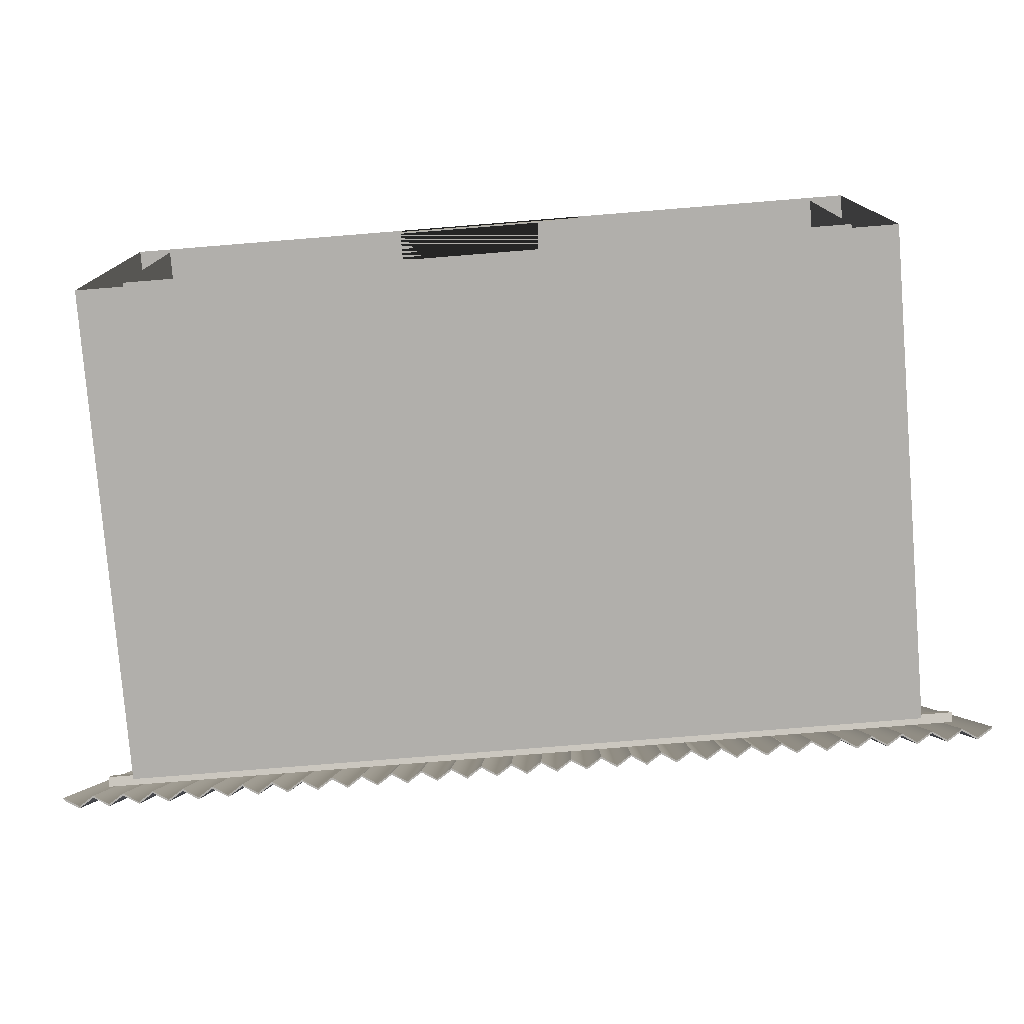
<metadata>
{"format":"obj","ext":"obj","renderer":"f3d","projection":"perspective","resolution":1024,"background":"white","views":[{"elev":-78.2,"azim":4.6,"up":"+Z"}]}
</metadata>
<code>
o shed_ax_2
v 1.926 2.525 -1.3
v -1.926 2.525 -1.3
v -1.852 2.475 -1.3
v -1.778 2.525 -1.3
v -1.704 2.475 -1.3
v -1.63 2.525 -1.3
v -1.556 2.475 -1.3
v -1.481 2.525 -1.3
v -1.407 2.475 -1.3
v -1.333 2.525 -1.3
v -1.259 2.475 -1.3
v -1.185 2.525 -1.3
v -1.111 2.475 -1.3
v -1.037 2.525 -1.3
v -0.963 2.475 -1.3
v -0.8889 2.525 -1.3
v -0.8148 2.475 -1.3
v -0.7407 2.525 -1.3
v -0.6667 2.475 -1.3
v -0.5926 2.525 -1.3
v -0.5185 2.475 -1.3
v -0.4444 2.525 -1.3
v -0.3704 2.475 -1.3
v -0.2963 2.525 -1.3
v -0.2222 2.475 -1.3
v -0.1481 2.525 -1.3
v -0.07407 2.475 -1.3
v -0 2.525 -1.3
v 0.07407 2.475 -1.3
v 0.1481 2.525 -1.3
v 0.2222 2.475 -1.3
v 0.2963 2.525 -1.3
v 0.3704 2.475 -1.3
v 0.4444 2.525 -1.3
v 0.5185 2.475 -1.3
v 0.5926 2.525 -1.3
v 0.6667 2.475 -1.3
v 0.7407 2.525 -1.3
v 0.8148 2.475 -1.3
v 0.8889 2.525 -1.3
v 0.963 2.475 -1.3
v 1.037 2.525 -1.3
v 1.111 2.475 -1.3
v 1.185 2.525 -1.3
v 1.259 2.475 -1.3
v 1.333 2.525 -1.3
v 1.407 2.475 -1.3
v 1.481 2.525 -1.3
v 1.556 2.475 -1.3
v 1.63 2.525 -1.3
v 1.704 2.475 -1.3
v 1.778 2.525 -1.3
v 1.852 2.475 -1.3
v -2 2.475 -1.3
v 2 2.465 -1.3
v 1.926 2.515 -1.3
v -1.852 2.465 -1.3
v -1.926 2.515 -1.3
v -1.704 2.465 -1.3
v -1.778 2.515 -1.3
v -1.556 2.465 -1.3
v -1.63 2.515 -1.3
v -1.407 2.465 -1.3
v -1.481 2.515 -1.3
v -1.259 2.465 -1.3
v -1.333 2.515 -1.3
v -1.111 2.465 -1.3
v -1.185 2.515 -1.3
v -0.963 2.465 -1.3
v -1.037 2.515 -1.3
v -0.8148 2.465 -1.3
v -0.8889 2.515 -1.3
v -0.6667 2.465 -1.3
v -0.7407 2.515 -1.3
v -0.5185 2.465 -1.3
v -0.5926 2.515 -1.3
v -0.3704 2.465 -1.3
v -0.4444 2.515 -1.3
v -0.2222 2.465 -1.3
v -0.2963 2.515 -1.3
v -0.07407 2.465 -1.3
v -0.1481 2.515 -1.3
v 0.07407 2.465 -1.3
v -0 2.515 -1.3
v 0.2222 2.465 -1.3
v 0.1481 2.515 -1.3
v 0.3704 2.465 -1.3
v 0.2963 2.515 -1.3
v 0.5185 2.465 -1.3
v 0.4444 2.515 -1.3
v 0.6667 2.465 -1.3
v 0.5926 2.515 -1.3
v 0.8148 2.465 -1.3
v 0.7407 2.515 -1.3
v 0.963 2.465 -1.3
v 0.8889 2.515 -1.3
v 1.111 2.465 -1.3
v 1.037 2.515 -1.3
v 1.259 2.465 -1.3
v 1.185 2.515 -1.3
v 1.407 2.465 -1.3
v 1.333 2.515 -1.3
v 1.556 2.465 -1.3
v 1.481 2.515 -1.3
v 1.704 2.465 -1.3
v 1.63 2.515 -1.3
v 1.852 2.465 -1.3
v 1.778 2.515 -1.3
v -2 2.465 -1.3
v 1.926 3.175 1.3
v -1.852 3.125 1.3
v -1.926 3.175 1.3
v -1.704 3.125 1.3
v -1.778 3.175 1.3
v -1.556 3.125 1.3
v -1.63 3.175 1.3
v -1.407 3.125 1.3
v -1.481 3.175 1.3
v -1.259 3.125 1.3
v -1.333 3.175 1.3
v -1.111 3.125 1.3
v -1.185 3.175 1.3
v -0.963 3.125 1.3
v -1.037 3.175 1.3
v -0.8148 3.125 1.3
v -0.8889 3.175 1.3
v -0.6667 3.125 1.3
v -0.7407 3.175 1.3
v -0.5185 3.125 1.3
v -0.5926 3.175 1.3
v -0.3704 3.125 1.3
v -0.4444 3.175 1.3
v -0.2222 3.125 1.3
v -0.2963 3.175 1.3
v -0.07407 3.125 1.3
v -0.1481 3.175 1.3
v 0.07407 3.125 1.3
v 0 3.175 1.3
v 0.2222 3.125 1.3
v 0.1481 3.175 1.3
v 0.3704 3.125 1.3
v 0.2963 3.175 1.3
v 0.5185 3.125 1.3
v 0.4444 3.175 1.3
v 0.6667 3.125 1.3
v 0.5926 3.175 1.3
v 0.8148 3.125 1.3
v 0.7407 3.175 1.3
v 0.963 3.125 1.3
v 0.8889 3.175 1.3
v 1.111 3.125 1.3
v 1.037 3.175 1.3
v 1.259 3.125 1.3
v 1.185 3.175 1.3
v 1.407 3.125 1.3
v 1.333 3.175 1.3
v 1.556 3.125 1.3
v 1.481 3.175 1.3
v 1.704 3.125 1.3
v 1.63 3.175 1.3
v 1.852 3.125 1.3
v 1.778 3.175 1.3
v -2 3.125 1.3
v 1.926 3.165 1.3
v -1.852 3.115 1.3
v -1.926 3.165 1.3
v -1.704 3.115 1.3
v -1.778 3.165 1.3
v -1.556 3.115 1.3
v -1.63 3.165 1.3
v -1.407 3.115 1.3
v -1.481 3.165 1.3
v -1.259 3.115 1.3
v -1.333 3.165 1.3
v -1.111 3.115 1.3
v -1.185 3.165 1.3
v -0.963 3.115 1.3
v -1.037 3.165 1.3
v -0.8148 3.115 1.3
v -0.8889 3.165 1.3
v -0.6667 3.115 1.3
v -0.7407 3.165 1.3
v -0.5185 3.115 1.3
v -0.5926 3.165 1.3
v -0.3704 3.115 1.3
v -0.4444 3.165 1.3
v -0.2963 3.165 1.3
v -0.2222 3.115 1.3
v -0.07407 3.115 1.3
v -0.1481 3.165 1.3
v 0.07407 3.115 1.3
v 0 3.165 1.3
v 0.2222 3.115 1.3
v 0.1481 3.165 1.3
v 0.3704 3.115 1.3
v 0.2963 3.165 1.3
v 0.5185 3.115 1.3
v 0.4444 3.165 1.3
v 0.6667 3.115 1.3
v 0.5926 3.165 1.3
v 0.8148 3.115 1.3
v 0.7407 3.165 1.3
v 0.963 3.115 1.3
v 0.8889 3.165 1.3
v 1.111 3.115 1.3
v 1.037 3.165 1.3
v 1.259 3.115 1.3
v 1.185 3.165 1.3
v 1.407 3.115 1.3
v 1.333 3.165 1.3
v 1.556 3.115 1.3
v 1.481 3.165 1.3
v 1.704 3.115 1.3
v 1.63 3.165 1.3
v 1.852 3.115 1.3
v 1.778 3.165 1.3
v -2 3.115 1.3
v -2.074 2.525 -1.3
v -2.222 2.525 -1.3
v -2.148 2.475 -1.3
v -2.296 2.475 -1.3
v -2.074 2.515 -1.3
v -2.148 2.465 -1.3
v -2.222 2.515 -1.3
v -2.296 2.465 -1.3
v -2.074 3.175 1.3
v -2.148 3.125 1.3
v -2.222 3.175 1.3
v -2.296 3.125 1.3
v -2.074 3.165 1.3
v -2.148 3.115 1.3
v -2.222 3.165 1.3
v -2.296 3.115 1.3
v 2.074 2.525 -1.3
v 2.148 2.475 -1.3
v 2.222 2.525 -1.3
v 2.296 2.475 -1.3
v 2 2.475 -1.3
v 2.148 2.465 -1.3
v 2.074 2.515 -1.3
v 2.296 2.465 -1.3
v 2.222 2.515 -1.3
v 2.148 3.125 1.3
v 2.074 3.175 1.3
v 2.296 3.125 1.3
v 2.222 3.175 1.3
v 2 3.125 1.3
v 2.148 3.115 1.3
v 2.074 3.165 1.3
v 2.296 3.115 1.3
v 2.222 3.165 1.3
v 2 3.115 1.3
v -0.8 2.1 1.01
v -0.8 2.3 1.01
v 0.8 2.1 1.01
v 0.8 2.3 1.01
v 0.8 2.1 0.79
v 0.8 2.3 0.79
v -0.8 2.1 0.79
v -0.8 2.3 0.79
v -1.95 2.76 1.389
v 1.95 2.76 1.389
v -1.95 2.711 1.378
v 1.95 2.711 1.378
v 1.95 2.807 1.188
v -1.95 2.759 1.177
v -1.95 2.807 1.188
v 1.95 2.759 1.177
v 1.45 2.416 2.2
v 1.45 1.9 1
v 1.34 2.416 2.2
v 1.34 1.9 1
v 1.45 2.449 2.056
v 1.34 2 1
v 1.45 2 1
v 1.34 2.449 2.056
v -1.35 2.416 2.2
v -1.35 1.9 1
v -1.46 2.416 2.2
v -1.46 1.9 1
v -1.35 2.449 2.056
v -1.46 2 1
v -1.35 2 1
v -1.46 2.449 2.056
v 1.45 2.8 1
v 1.45 2.5 2.282
v 1.34 2.8 1
v 1.34 2.5 2.282
v 1.45 2.697 1
v 1.34 2.401 2.257
v 1.45 2.401 2.257
v 1.34 2.697 1
v -1.35 2.8 1
v -1.35 2.5 2.282
v -1.46 2.8 1
v -1.46 2.5 2.282
v -1.35 2.697 1
v -1.46 2.401 2.257
v -1.35 2.401 2.257
v -1.46 2.697 1
v -1.95 2.555 2.268
v 1.95 2.555 2.268
v -1.95 2.506 2.257
v 1.95 2.506 2.257
v 1.95 2.6 2.067
v -1.95 2.552 2.056
v -1.95 2.6 2.067
v 1.95 2.552 2.056
v 2 2.86 1
v -2 2.86 1
v 1.852 2.86 1
v 1.704 2.86 1
v 1.556 2.86 1
v 1.407 2.86 1
v 1.259 2.86 1
v 1.111 2.86 1
v 0.963 2.86 1
v 0.8148 2.86 1
v 0.6667 2.86 1
v 0.5185 2.86 1
v 0.3704 2.86 1
v 0.2222 2.86 1
v 0.07407 2.86 1
v -0.07407 2.86 1
v -0.2222 2.86 1
v -0.3704 2.86 1
v -0.5185 2.86 1
v -0.6667 2.86 1
v -0.8148 2.86 1
v -0.963 2.86 1
v -1.111 2.86 1
v -1.259 2.86 1
v -1.407 2.86 1
v -1.556 2.86 1
v -1.704 2.86 1
v -1.852 2.86 1
v -1.926 2.91 1
v -1.778 2.91 1
v -1.63 2.91 1
v -1.481 2.91 1
v -1.333 2.91 1
v -1.185 2.91 1
v -1.037 2.91 1
v -0.8889 2.91 1
v -0.7407 2.91 1
v -0.5926 2.91 1
v -0.4444 2.91 1
v -0.2963 2.91 1
v -0.1481 2.91 1
v -0 2.91 1
v 0.1481 2.91 1
v 0.2963 2.91 1
v 0.4444 2.91 1
v 0.5926 2.91 1
v 0.7407 2.91 1
v 0.8889 2.91 1
v 1.037 2.91 1
v 1.185 2.91 1
v 1.333 2.91 1
v 1.481 2.91 1
v 1.778 2.91 1
v 1.926 2.91 1
v 1.63 2.91 1
v 2 2.85 1
v -1.926 2.9 1
v -2 2.85 1
v 1.926 2.9 1
v 1.852 2.85 1
v 1.778 2.9 1
v 1.704 2.85 1
v 1.63 2.9 1
v 1.556 2.85 1
v 1.481 2.9 1
v 1.407 2.85 1
v 1.333 2.9 1
v 1.259 2.85 1
v 1.185 2.9 1
v 1.111 2.85 1
v 1.037 2.9 1
v 0.963 2.85 1
v 0.8889 2.9 1
v 0.8148 2.85 1
v 0.7407 2.9 1
v 0.6667 2.85 1
v 0.5926 2.9 1
v 0.5185 2.85 1
v 0.4444 2.9 1
v 0.3704 2.85 1
v 0.2963 2.9 1
v 0.2222 2.85 1
v 0.1481 2.9 1
v 0.07407 2.85 1
v -0 2.9 1
v -0.07407 2.85 1
v -0.1481 2.9 1
v -0.2222 2.85 1
v -0.2963 2.9 1
v -0.3704 2.85 1
v -0.4444 2.9 1
v -0.5185 2.85 1
v -0.5926 2.9 1
v -0.6667 2.85 1
v -0.7407 2.9 1
v -0.8148 2.85 1
v -0.8889 2.9 1
v -0.963 2.85 1
v -1.037 2.9 1
v -1.111 2.85 1
v -1.185 2.9 1
v -1.259 2.85 1
v -1.333 2.9 1
v -1.407 2.85 1
v -1.481 2.9 1
v -1.556 2.85 1
v -1.63 2.9 1
v -1.704 2.85 1
v -1.778 2.9 1
v -1.852 2.85 1
v 2 2.534 2.4
v -2 2.534 2.4
v 1.852 2.534 2.4
v 1.704 2.534 2.4
v 1.556 2.534 2.4
v 1.407 2.534 2.4
v 1.259 2.534 2.4
v 1.111 2.534 2.4
v 0.963 2.534 2.4
v 0.8148 2.534 2.4
v 0.6667 2.534 2.4
v 0.5185 2.534 2.4
v 0.3704 2.534 2.4
v 0.2222 2.534 2.4
v 0.07407 2.534 2.4
v -0.07407 2.534 2.4
v -0.2222 2.534 2.4
v -0.3704 2.534 2.4
v -0.5185 2.534 2.4
v -0.6667 2.534 2.4
v -0.8148 2.534 2.4
v -0.963 2.534 2.4
v -1.111 2.534 2.4
v -1.259 2.534 2.4
v -1.407 2.534 2.4
v -1.556 2.534 2.4
v -1.704 2.534 2.4
v -1.852 2.534 2.4
v -1.926 2.584 2.4
v -1.778 2.584 2.4
v -1.63 2.584 2.4
v -1.481 2.584 2.4
v -1.333 2.584 2.4
v -1.185 2.584 2.4
v -1.037 2.584 2.4
v -0.8889 2.584 2.4
v -0.7407 2.584 2.4
v -0.5926 2.584 2.4
v -0.4444 2.584 2.4
v -0.2963 2.584 2.4
v -0.1481 2.584 2.4
v -0 2.584 2.4
v 0.1481 2.584 2.4
v 0.2963 2.584 2.4
v 0.4444 2.584 2.4
v 0.5926 2.584 2.4
v 0.7407 2.584 2.4
v 0.8889 2.584 2.4
v 1.037 2.584 2.4
v 1.185 2.584 2.4
v 1.333 2.584 2.4
v 1.481 2.584 2.4
v 1.778 2.584 2.4
v 1.926 2.584 2.4
v 1.63 2.584 2.4
v 2 2.524 2.4
v -2 2.524 2.4
v 1.852 2.524 2.4
v 1.704 2.524 2.4
v 1.556 2.524 2.4
v 1.407 2.524 2.4
v 1.259 2.524 2.4
v 1.111 2.524 2.4
v 0.963 2.524 2.4
v 0.8148 2.524 2.4
v 0.6667 2.524 2.4
v 0.5185 2.524 2.4
v 0.3704 2.524 2.4
v 0.2222 2.524 2.4
v 0.07407 2.524 2.4
v -0.07407 2.524 2.4
v -0.2222 2.524 2.4
v -0.3704 2.524 2.4
v -0.5185 2.524 2.4
v -0.6667 2.524 2.4
v -0.8148 2.524 2.4
v -0.963 2.524 2.4
v -1.111 2.524 2.4
v -1.259 2.524 2.4
v -1.407 2.524 2.4
v -1.556 2.524 2.4
v -1.704 2.524 2.4
v -1.852 2.524 2.4
v -1.926 2.574 2.4
v -1.778 2.574 2.4
v -1.63 2.574 2.4
v -1.481 2.574 2.4
v -1.333 2.574 2.4
v -1.185 2.574 2.4
v -1.037 2.574 2.4
v -0.8889 2.574 2.4
v -0.7407 2.574 2.4
v -0.5926 2.574 2.4
v -0.4444 2.574 2.4
v -0.2963 2.574 2.4
v -0.1481 2.574 2.4
v -0 2.574 2.4
v 0.1481 2.574 2.4
v 0.2963 2.574 2.4
v 0.4444 2.574 2.4
v 0.5926 2.574 2.4
v 0.7407 2.574 2.4
v 0.8889 2.574 2.4
v 1.037 2.574 2.4
v 1.185 2.574 2.4
v 1.333 2.574 2.4
v 1.481 2.574 2.4
v 1.778 2.574 2.4
v 1.926 2.574 2.4
v 1.63 2.574 2.4
v -0.5 2.1 1
v 0.5 2.1 1
v -2 -0 1
v 2 -0 1
v -0.5 0 1
v 0.5 0 1
v -0.5 0 0.8
v -0.5 2.1 0.8
v 0.5 0 0.8
v 0.5 2.1 0.8
v 1.8 -0 0.8
v -0.5 2.1 0.8
v 0.5 2.1 0.8
v 0.5 0 0.8
v 1.8 2.94 0.8
v 2 2.99 1
v -2 2.99 1
v 2 -0 -1
v -2 2.49 -1
v -1.8 -0 0.8
v -2 -0 -1
v -1.8 -0 -0.8
v -1.8 2.94 0.8
v -1.8 2.54 -0.8
v 1.8 -0 -0.8
v 1.8 2.54 -0.8
v 2 2.49 -1
v 2.2 2.642 -0.5945
v -2.18 2.642 -0.5945
v 2.2 2.593 -0.5823
v -2.18 2.593 -0.5823
v -2.18 2.605 -0.74
v -2.18 2.557 -0.7278
v 2.2 2.605 -0.74
v 2.2 2.557 -0.7278
v 2.18 2.958 0.6663
v -2.2 2.958 0.6663
v 2.18 2.91 0.6785
v -2.2 2.91 0.6785
v -2.2 2.922 0.5208
v -2.2 2.873 0.533
v 2.18 2.922 0.5208
v 2.18 2.873 0.533
f 258 256 255 257
f 255 256 254 253
f 258 260 254 256
f 253 259 257 255
f 259 260 258 257
f 254 260 259 253
f 139 142 32 31
f 113 5 4 114
f 115 7 6 116
f 247 244 234 238
f 66 174 171 63
f 135 27 26 136
f 185 186 78 77
f 185 77 80 187
f 111 114 4 3
f 153 156 46 45
f 125 17 16 126
f 227 220 219 228
f 155 47 46 156
f 147 39 38 148
f 179 180 72 71
f 145 148 38 37
f 133 25 24 134
f 129 21 20 130
f 72 180 177 69
f 131 23 22 132
f 86 194 191 83
f 121 13 12 122
f 94 202 199 91
f 201 202 94 93
f 149 41 40 150
f 213 214 106 105
f 153 45 44 154
f 159 162 52 51
f 188 187 80 79
f 211 212 104 103
f 207 208 100 99
f 137 140 30 29
f 167 168 60 59
f 199 200 92 91
f 125 128 18 17
f 243 235 234 244
f 123 126 16 15
f 129 132 22 21
f 177 178 70 69
f 215 216 108 107
f 147 150 40 39
f 135 138 28 27
f 197 198 90 89
f 70 178 175 67
f 247 238 1 110
f 143 146 36 35
f 96 204 201 93
f 127 130 20 19
f 157 160 50 49
f 102 210 207 99
f 119 11 10 120
f 113 116 6 5
f 117 9 8 118
f 115 118 8 7
f 84 192 189 81
f 191 192 84 83
f 165 166 58 57
f 119 122 12 11
f 243 246 236 235
f 151 43 42 152
f 108 216 213 105
f 242 251 248 239
f 183 184 76 75
f 245 237 236 246
f 195 196 88 87
f 127 19 18 128
f 145 37 36 146
f 205 206 98 97
f 189 190 82 81
f 227 226 218 220
f 123 15 14 124
f 137 29 28 138
f 58 166 217 109
f 173 174 66 65
f 163 54 218 226
f 209 210 102 101
f 151 154 44 43
f 149 152 42 41
f 68 176 173 65
f 143 35 34 144
f 240 249 252 55
f 133 136 26 25
f 222 230 231 223
f 193 194 86 85
f 106 214 211 103
f 157 49 48 158
f 104 212 209 101
f 159 51 50 160
f 121 124 14 13
f 98 206 203 95
f 175 176 68 67
f 60 168 165 57
f 203 204 96 95
f 161 53 52 162
f 188 79 82 190
f 74 182 179 71
f 64 172 169 61
f 62 170 167 59
f 141 144 34 33
f 92 200 197 89
f 76 184 181 73
f 252 164 56 55
f 155 158 48 47
f 141 33 32 142
f 90 198 195 87
f 78 186 183 75
f 181 182 74 73
f 100 208 205 97
f 11 12 68 65
f 247 110 164 252
f 108 105 51 52
f 197 200 146 143
f 53 107 108 52
f 237 241 242 236
f 222 223 220 218
f 130 127 181 184
f 159 160 214 213
f 45 99 100 44
f 56 107 53 1
f 138 135 189 192
f 5 6 62 59
f 147 148 202 201
f 100 97 43 44
f 238 55 56 1
f 54 2 58 109
f 37 91 92 36
f 195 198 144 141
f 3 4 60 57
f 232 231 227 228
f 96 93 39 40
f 73 74 18 19
f 106 103 49 50
f 39 93 94 38
f 47 101 102 46
f 124 121 175 178
f 31 85 86 30
f 77 78 22 23
f 248 251 246 243
f 35 89 90 34
f 75 76 20 21
f 69 70 14 15
f 19 20 76 73
f 205 208 154 151
f 67 68 12 13
f 79 80 24 25
f 41 95 96 40
f 25 26 82 79
f 92 89 35 36
f 33 87 88 32
f 71 72 16 17
f 28 29 83 84
f 90 87 33 34
f 27 28 84 81
f 15 16 72 69
f 49 103 104 48
f 21 22 78 75
f 23 24 80 77
f 81 82 26 27
f 126 123 177 180
f 13 14 70 67
f 104 101 47 48
f 17 18 74 71
f 221 219 224 225
f 201 204 150 147
f 88 85 31 32
f 178 177 123 124
f 102 99 45 46
f 244 247 252 249
f 211 214 160 157
f 166 165 111 112
f 153 154 208 207
f 235 239 240 234
f 231 230 226 227
f 174 173 119 120
f 116 113 167 170
f 161 162 216 215
f 215 164 110 161
f 145 146 200 199
f 137 138 192 191
f 43 97 98 42
f 172 171 117 118
f 122 119 173 176
f 191 194 140 137
f 114 111 165 168
f 213 216 162 159
f 128 125 179 182
f 86 83 29 30
f 155 156 210 209
f 65 66 10 11
f 228 229 233 232
f 9 10 66 63
f 203 206 152 149
f 120 117 171 174
f 141 142 196 195
f 136 133 188 190
f 149 150 204 203
f 184 183 129 130
f 176 175 121 122
f 98 95 41 42
f 182 181 127 128
f 59 60 4 5
f 143 144 198 197
f 207 210 156 153
f 180 179 125 126
f 220 223 224 219
f 187 188 133 134
f 132 129 183 186
f 186 185 131 132
f 242 239 235 236
f 190 189 135 136
f 61 62 6 7
f 157 158 212 211
f 139 140 194 193
f 118 115 169 172
f 199 202 148 145
f 57 58 2 3
f 171 172 64 63
f 163 112 2 54
f 161 110 1 53
f 224 232 233 225
f 250 251 242 241
f 111 3 2 112
f 56 164 215 107
f 250 241 237 245
f 245 246 251 250
f 163 226 230 217
f 151 152 206 205
f 134 131 185 187
f 54 109 222 218
f 170 169 115 116
f 209 212 158 155
f 94 91 37 38
f 169 170 62 61
f 131 134 24 23
f 248 249 240 239
f 117 120 10 9
f 217 230 222 109
f 229 228 219 221
f 233 229 221 225
f 88 196 193 85
f 139 31 30 140
f 193 196 142 139
f 7 8 64 61
f 168 167 113 114
f 51 105 106 50
f 249 248 243 244
f 112 163 217 166
f 63 64 8 9
f 238 234 240 55
f 231 232 224 223
f 510 403 402 493
f 313 423 473 363
f 314 424 470 360
f 327 346 456 437
f 376 375 524 480
f 321 431 463 353
f 328 438 456 346
f 315 425 469 359
f 324 434 460 350
f 316 426 468 358
f 327 437 457 347
f 325 348 458 435
f 321 352 462 431
f 320 430 464 354
f 323 433 461 351
f 315 358 468 425
f 325 435 459 349
f 317 427 467 357
f 322 432 462 352
f 314 359 469 424
f 329 439 455 345
f 518 387 386 485
f 334 444 450 340
f 331 441 453 343
f 335 338 448 445
f 505 413 412 498
f 382 381 521 483
f 364 309 419 474
f 396 395 514 490
f 502 365 418 501
f 310 420 447 337
f 509 405 404 494
f 330 343 453 440
f 366 365 502 475
f 320 353 463 430
f 394 393 515 489
f 329 344 454 439
f 331 342 452 441
f 319 429 465 355
f 374 373 525 479
f 318 355 465 428
f 323 350 460 433
f 513 397 396 490
f 322 351 461 432
f 503 417 416 500
f 506 411 410 497
f 316 357 467 426
f 319 354 464 429
f 309 362 472 419
f 386 385 519 485
f 311 361 471 421
f 318 428 466 356
f 332 442 452 342
f 326 347 457 436
f 333 340 450 443
f 335 445 449 339
f 418 417 503 501
f 368 367 527 476
f 414 413 505 499
f 380 379 522 482
f 400 399 512 492
f 410 409 507 497
f 378 377 523 481
f 336 446 448 338
f 311 421 472 362
f 402 401 511 493
f 388 387 518 486
f 390 389 517 487
f 330 440 454 344
f 392 391 516 488
f 317 356 466 427
f 324 349 459 434
f 384 383 520 484
f 522 379 378 481
f 370 369 526 477
f 508 407 406 495
f 313 360 470 423
f 519 385 384 484
f 406 405 509 495
f 336 337 447 446
f 328 345 455 438
f 416 415 504 500
f 514 395 394 489
f 524 375 374 479
f 507 409 408 496
f 332 341 451 442
f 528 371 370 477
f 398 397 513 491
f 312 363 473 422
f 412 411 506 498
f 512 399 398 491
f 525 373 372 478
f 326 436 458 348
f 517 389 388 486
f 516 391 390 487
f 372 371 528 478
f 527 367 364 474
f 520 383 382 483
f 521 381 380 482
f 526 369 368 476
f 404 403 510 494
f 408 407 508 496
f 515 393 392 488
f 334 339 449 444
f 523 377 376 480
f 511 401 400 492
f 333 443 451 341
f 504 415 414 499
f 525 470 424 479
f 393 350 323 392
f 367 368 311 362
f 385 354 319 384
f 401 402 328 346
f 490 435 458 513
f 528 473 423 478
f 389 390 322 352
f 391 392 323 351
f 497 442 451 506
f 516 461 433 488
f 521 466 428 483
f 437 492 512 457
f 387 353 320 386
f 526 471 422 477
f 518 463 431 486
f 520 465 429 484
f 389 352 321 388
f 445 500 504 449
f 365 366 310 337
f 411 412 333 341
f 383 355 318 382
f 495 440 453 508
f 439 494 510 455
f 395 349 324 394
f 415 339 334 414
f 413 414 334 340
f 381 356 317 380
f 405 406 330 344
f 393 394 324 350
f 377 358 315 376
f 399 400 327 347
f 440 495 509 454
f 527 472 421 476
f 377 378 316 358
f 373 360 313 372
f 407 343 330 406
f 371 363 312 370
f 413 340 333 412
f 369 361 311 368
f 489 434 459 514
f 371 372 313 363
f 366 475 420 310
f 417 338 335 416
f 417 418 336 338
f 397 398 326 348
f 403 345 328 402
f 421 471 526 476
f 426 467 522 481
f 409 342 331 408
f 423 470 525 478
f 399 347 326 398
f 491 436 457 512
f 494 439 454 509
f 397 348 325 396
f 446 501 503 448
f 492 437 456 511
f 367 362 309 364
f 431 462 517 486
f 365 337 336 418
f 375 376 315 359
f 395 396 325 349
f 401 346 327 400
f 443 498 506 451
f 379 380 317 357
f 387 388 321 353
f 409 410 332 342
f 420 475 502 447
f 422 473 528 477
f 517 462 432 487
f 496 441 452 507
f 441 496 508 453
f 411 341 332 410
f 425 468 523 480
f 391 351 322 390
f 424 469 524 479
f 500 445 448 503
f 438 493 511 456
f 415 416 335 339
f 407 408 331 343
f 383 384 319 355
f 524 469 425 480
f 430 463 518 485
f 444 499 505 450
f 373 374 314 360
f 434 489 515 460
f 522 467 427 482
f 403 404 329 345
f 436 491 513 458
f 427 466 521 482
f 499 444 449 504
f 369 370 312 361
f 460 515 488 433
f 435 490 514 459
f 493 438 455 510
f 385 386 320 354
f 501 446 447 502
f 379 357 316 378
f 429 464 519 484
f 381 382 318 356
f 432 461 516 487
f 523 468 426 481
f 405 344 329 404
f 442 497 507 452
f 428 465 520 483
f 375 359 314 374
f 419 472 527 474
f 498 443 450 505
f 519 464 430 485
f 312 422 471 361
f 529 533 535 536
f 534 532 544 545 531 533 529 530
f 534 530 538 537
f 535 548 551 543 539 542 541 540
f 546 549 547 555
f 549 531 545 547
f 548 550 552 551
f 553 539 543 554
f 532 546 555 544
f 552 550 553 554
f 266 267 265 268
f 265 262 264 268
f 266 268 264 263
f 264 262 261 263
f 261 267 266 263
f 261 262 265 267
f 272 270 269 271
f 276 274 272 271
f 274 276 273 275
f 269 270 275 273
f 280 278 277 279
f 284 282 280 279
f 282 284 281 283
f 277 278 283 281
f 291 286 288 290
f 288 286 285 287
f 292 290 288 287
f 290 292 289 291
f 285 286 291 289
f 285 289 292 287
f 299 294 296 298
f 296 294 293 295
f 300 298 296 295
f 298 300 297 299
f 293 294 299 297
f 293 297 300 295
f 306 307 305 308
f 305 302 304 308
f 306 308 304 303
f 304 302 301 303
f 301 307 306 303
f 301 302 305 307
f 560 557 556 562
f 556 557 559 558
f 563 558 559 561
f 562 556 558 563
f 561 559 557 560
f 562 563 561 560
f 568 565 564 570
f 564 565 567 566
f 571 566 567 569
f 570 564 566 571
f 569 567 565 568
f 570 571 569 568
o door_hr_3
v -0.5 -0 0.92
v -0.5 2.1 0.92
v -0.5 -0 0.87
v -0.5 2.1 0.87
v 0.5 -0 0.92
v 0.5 2.1 0.92
v 0.5 -0 0.87
v 0.5 2.1 0.87
f 572 573 575 574
f 574 575 579 578
f 578 579 577 576
f 576 577 573 572
f 574 578 576 572
f 579 575 573 577

</code>
